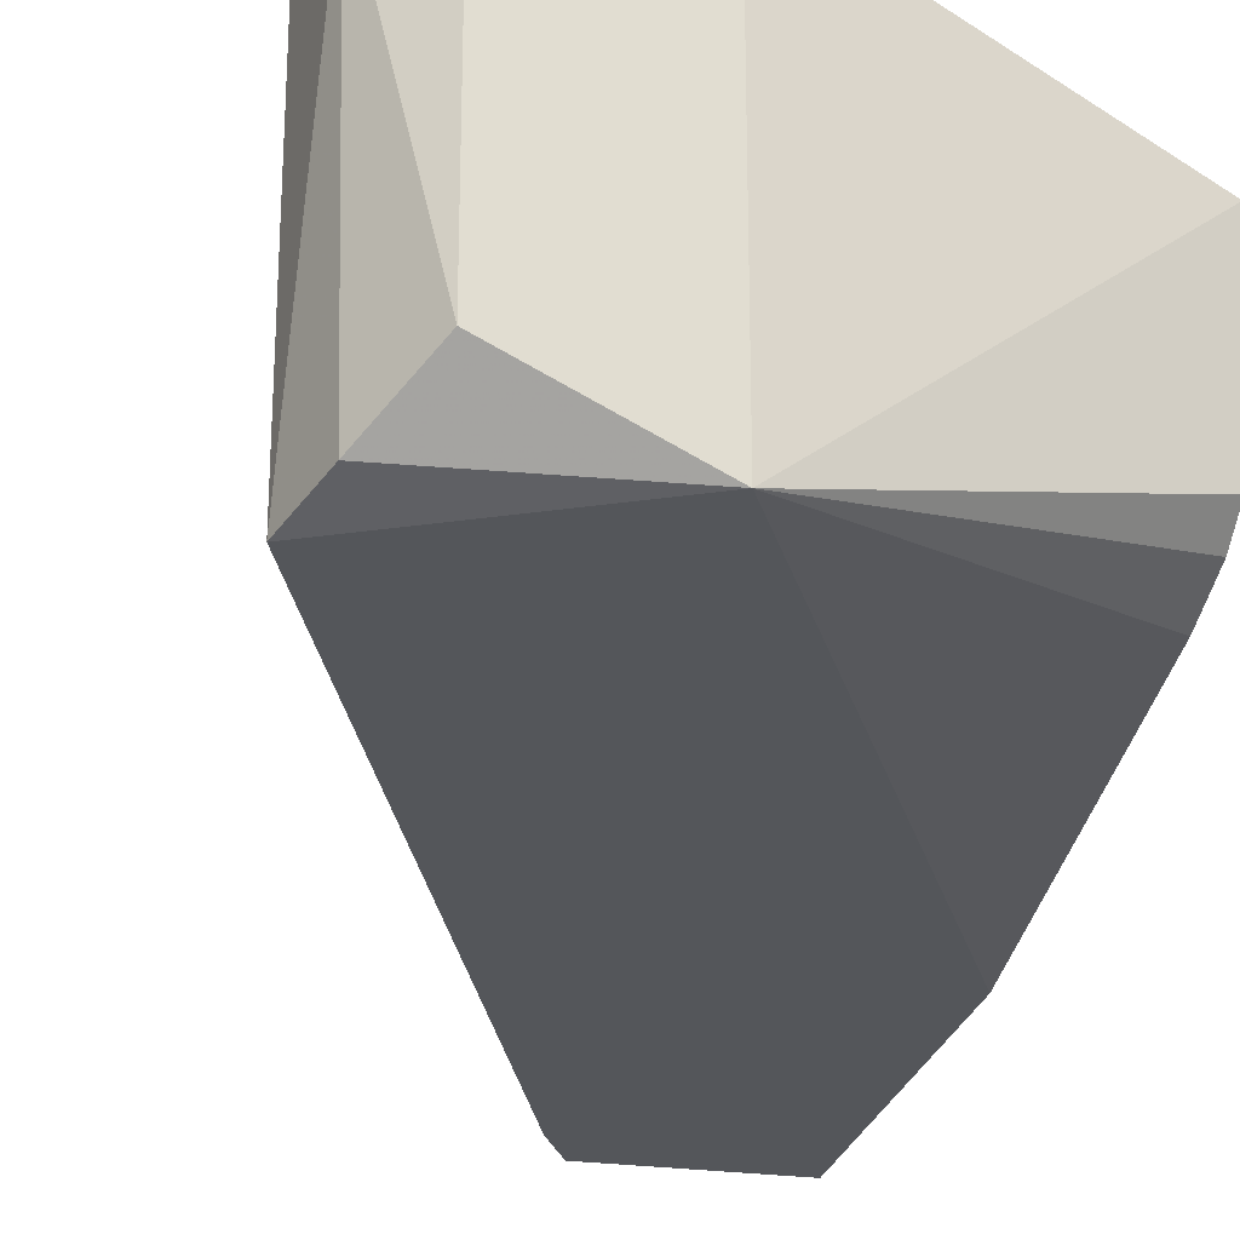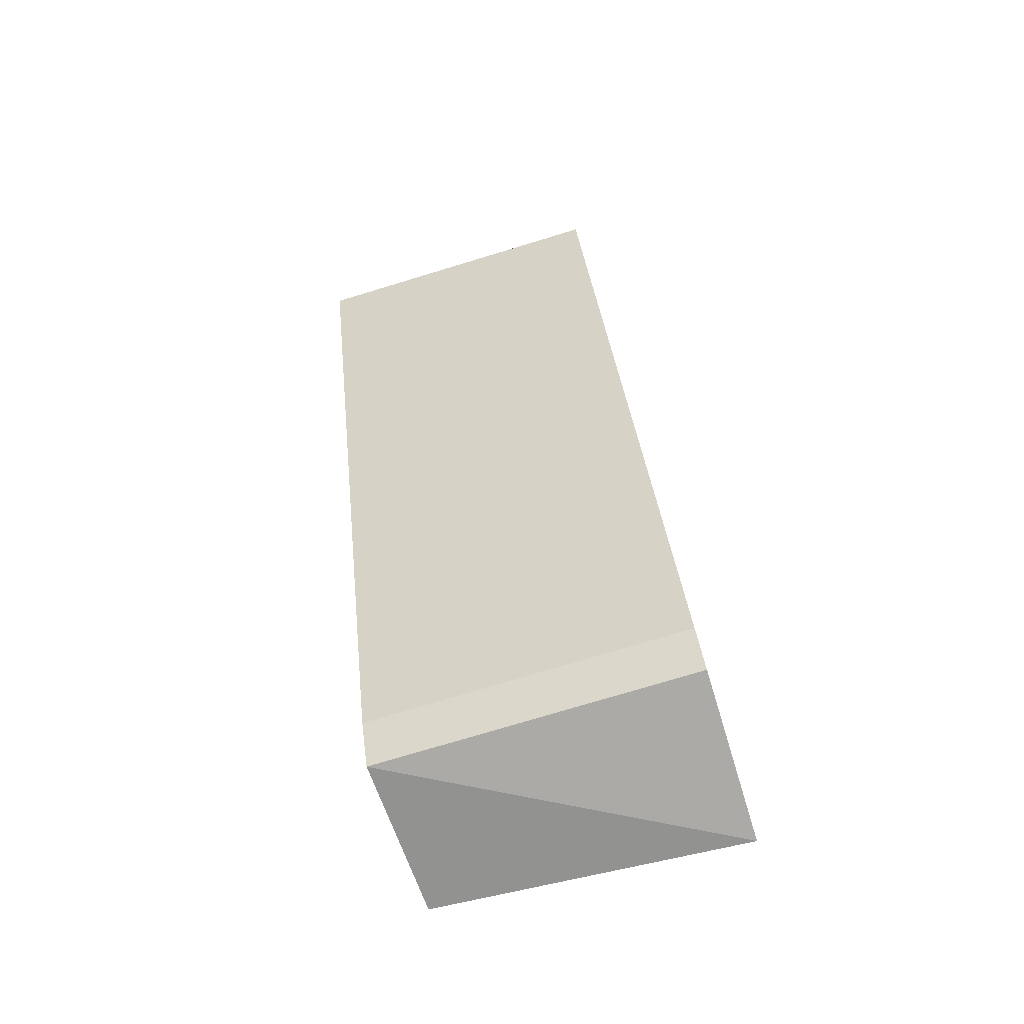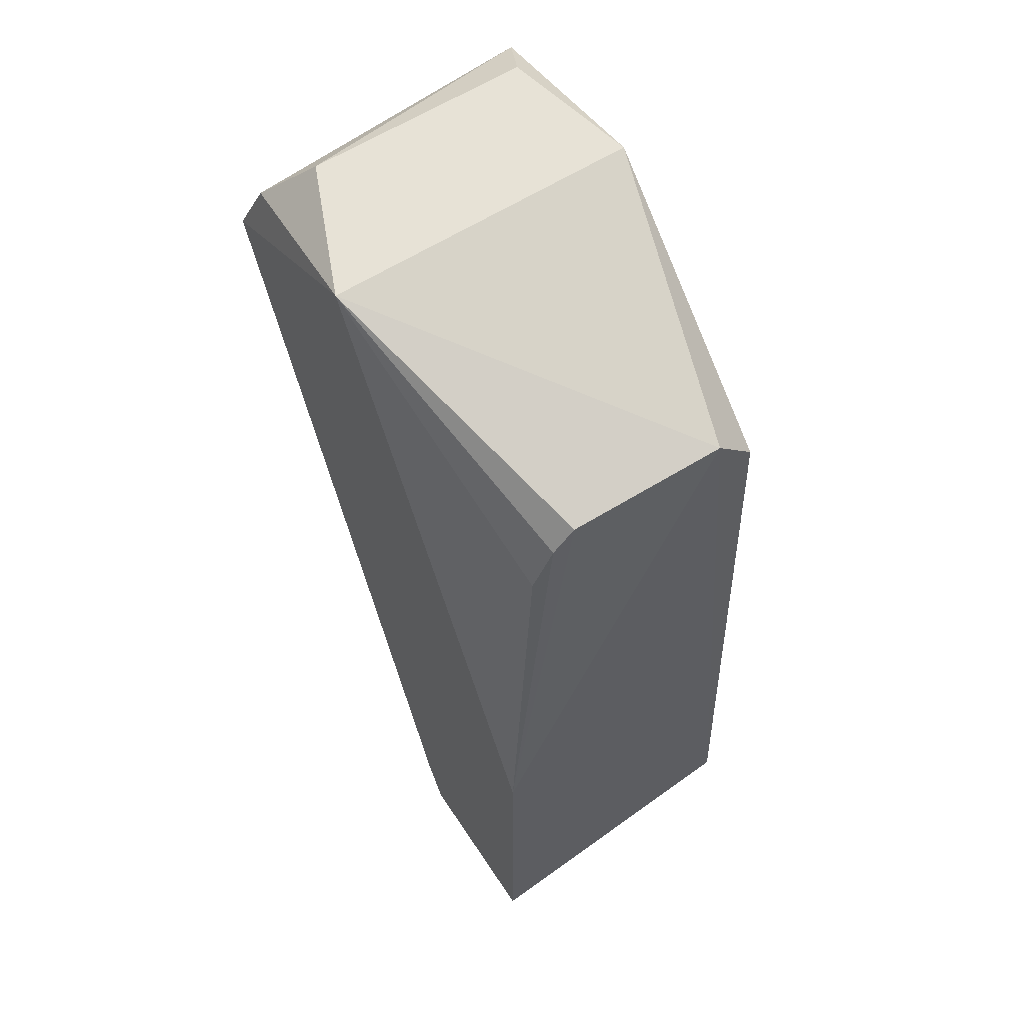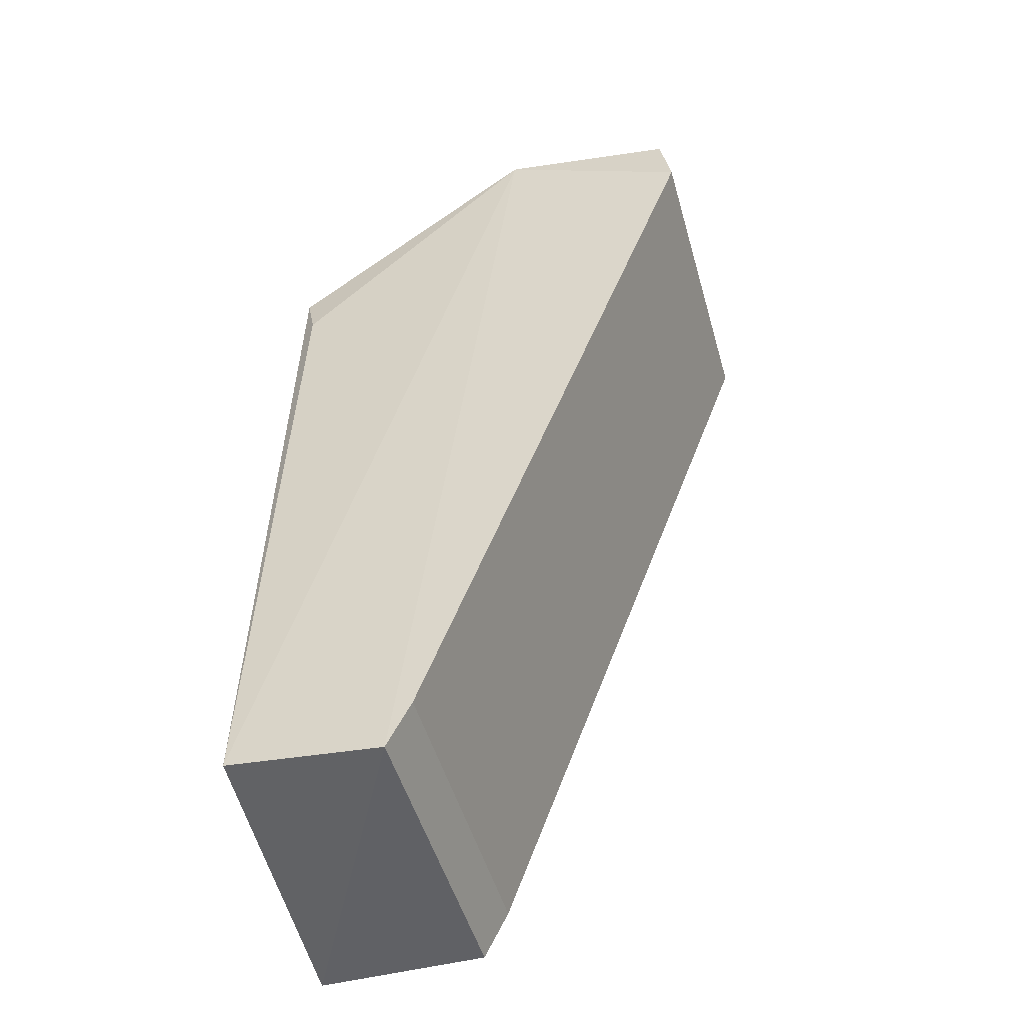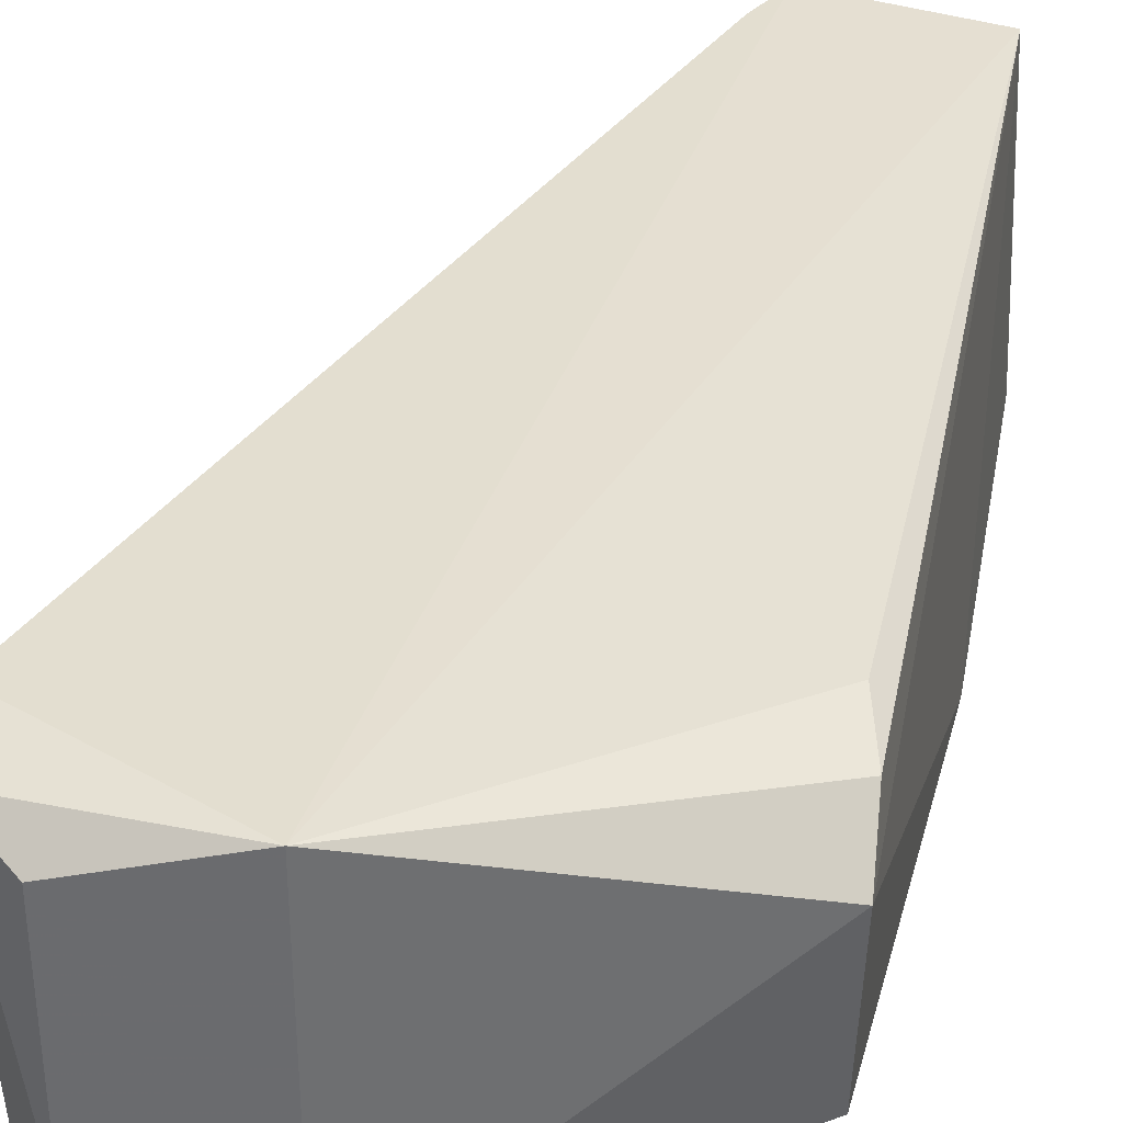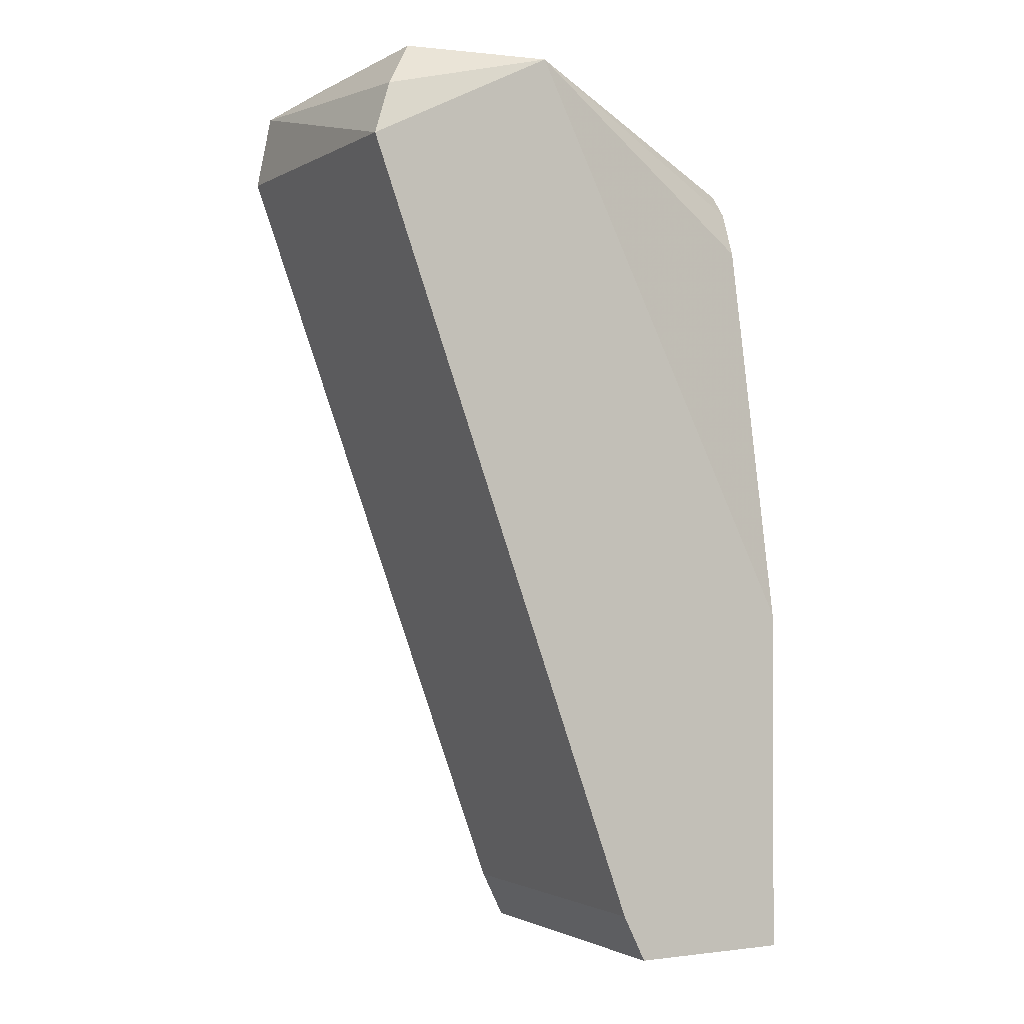
<metadata>
{"format":"obj","ext":"obj","renderer":"f3d","projection":"perspective","resolution":1024,"background":"white","views":[{"elev":-25.2,"azim":167.2,"up":"+Z"},{"elev":-76.0,"azim":106.8,"up":"+Y"},{"elev":60.0,"azim":-123.2,"up":"+Y"},{"elev":-49.8,"azim":15.8,"up":"+Y"},{"elev":35.8,"azim":-169.6,"up":"+Z"},{"elev":-1.4,"azim":151.0,"up":"+Y"}]}
</metadata>
<code>
v 0.3163 0.1984 0.06779
v 0.1292 -0.226 -0.05685
v 0.2045 -0.226 -0.05685
v 0.2045 -0.226 0.08305
v 0.1362 0.1505 0.0483
v 0.3444 0.1506 -0.05685
v 0.1397 0.1354 -0.03057
v 0.1342 -0.2157 0.0798
v 0.3444 0.1506 0.08305
v 0.2583 0.1937 -0.05685
v 0.2583 0.1937 0.08305
v 0.1439 0.1014 0.07347
v 0.1292 -0.06455 -0.05685
v 0.2153 -0.2044 0.08305
v 0.3163 0.1984 -0.03163
v 0.339 0.1837 0.07955
v 0.2153 -0.2044 -0.05685
v 0.1407 0.1147 -0.03975
v 0.1377 0.1284 0.06761
v 0.1391 0.1461 -0.02108
v 0.3345 0.1753 -0.0504
f 15 16 21
f 2 3 4
f 3 2 6
f 2 4 8
f 6 2 10
f 8 4 11
f 4 9 11
f 1 10 11
f 10 5 11
f 8 11 12
f 2 8 13
f 8 5 13
f 10 2 13
f 4 3 14
f 9 4 14
f 6 9 14
f 10 1 15
f 9 6 16
f 1 11 16
f 11 9 16
f 15 1 16
f 3 6 17
f 14 3 17
f 6 14 17
f 7 10 18
f 13 7 18
f 10 13 18
f 5 8 19
f 11 5 19
f 8 12 19
f 12 11 19
f 5 10 20
f 10 7 20
f 13 5 20
f 7 13 20
f 6 10 21
f 10 15 21
f 16 6 21

</code>
